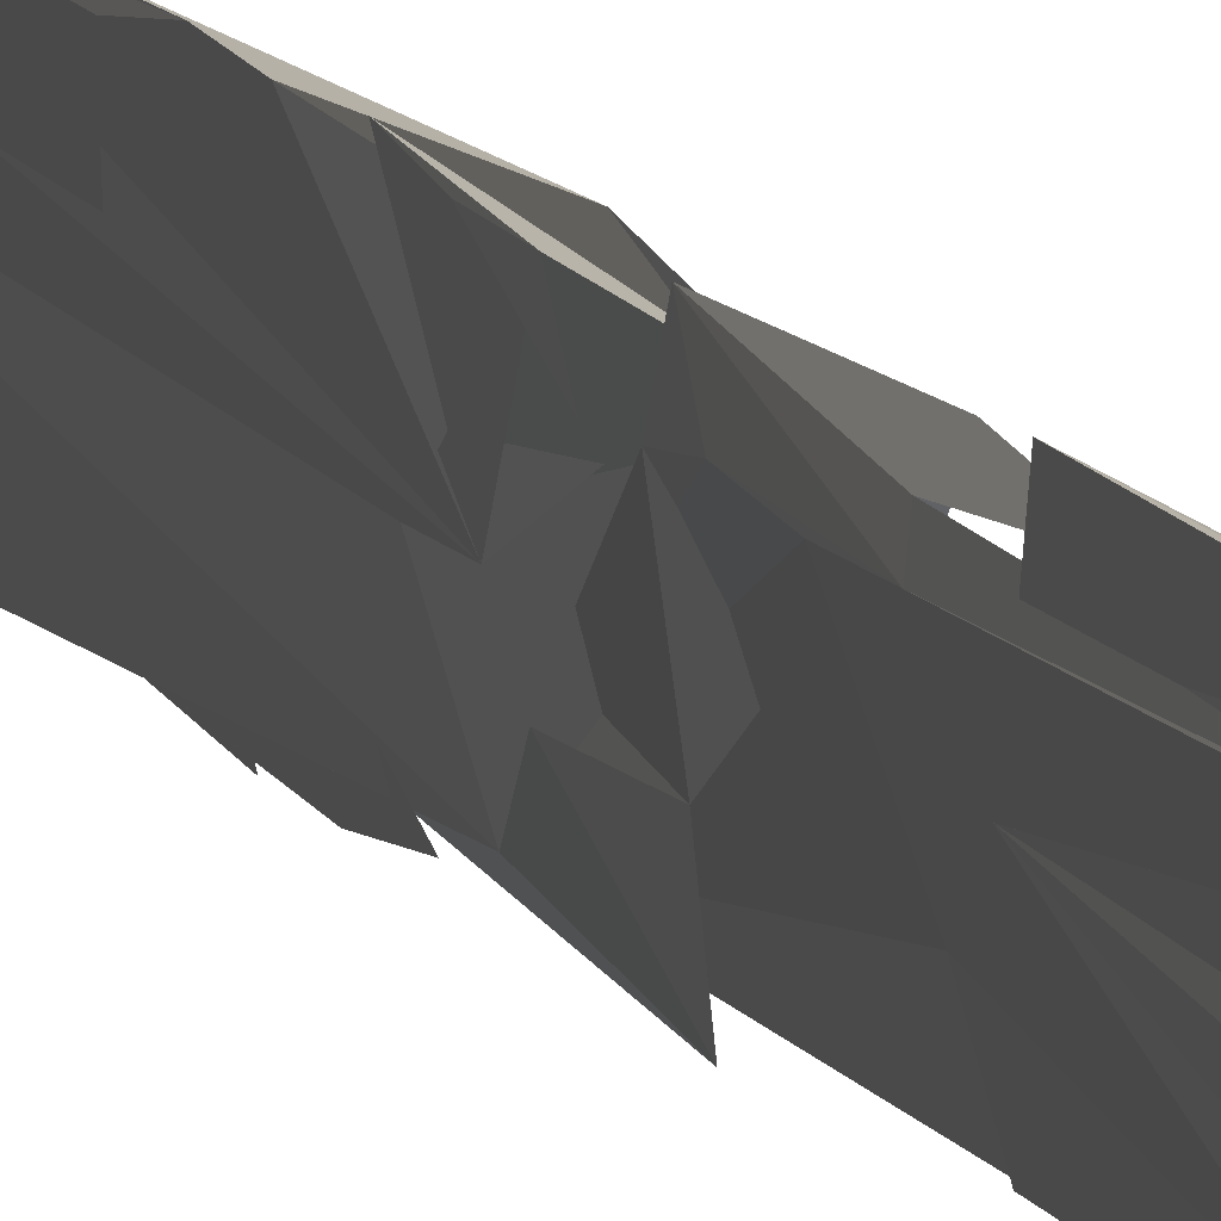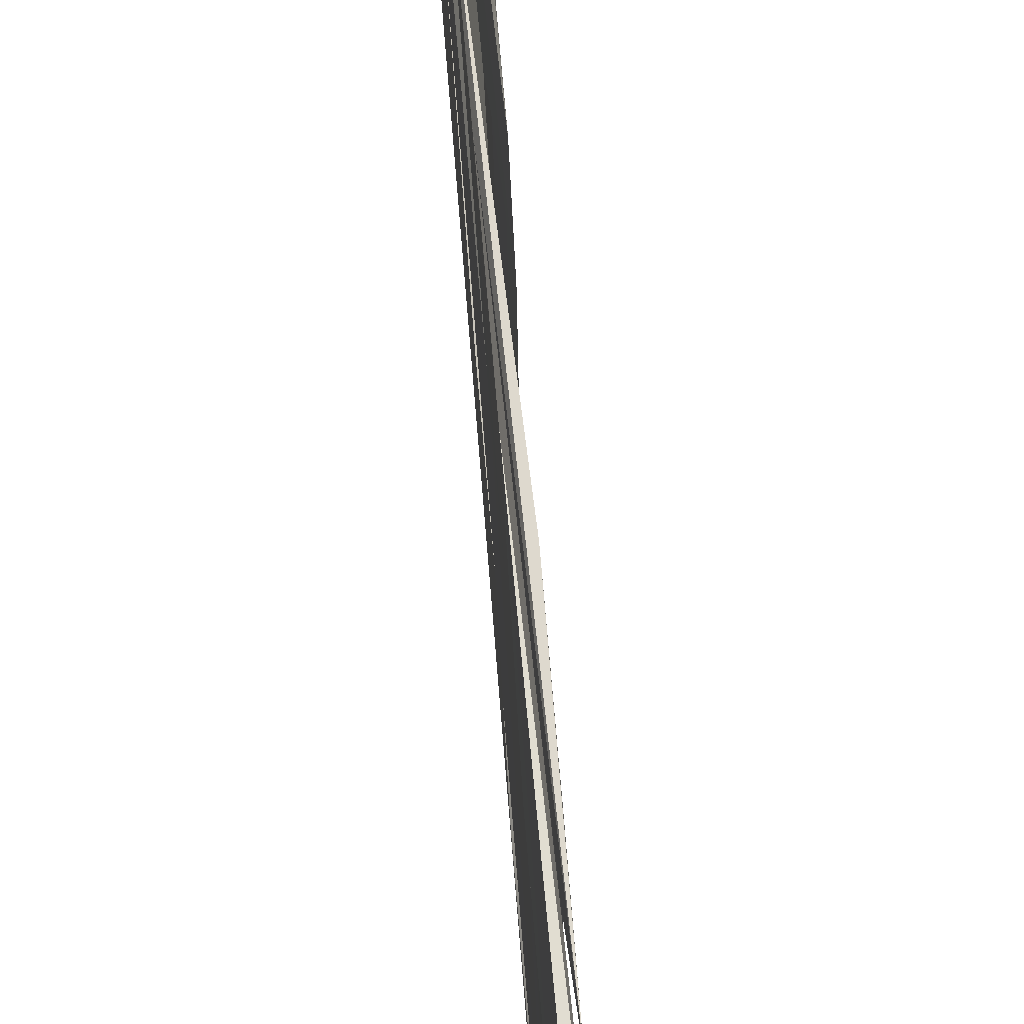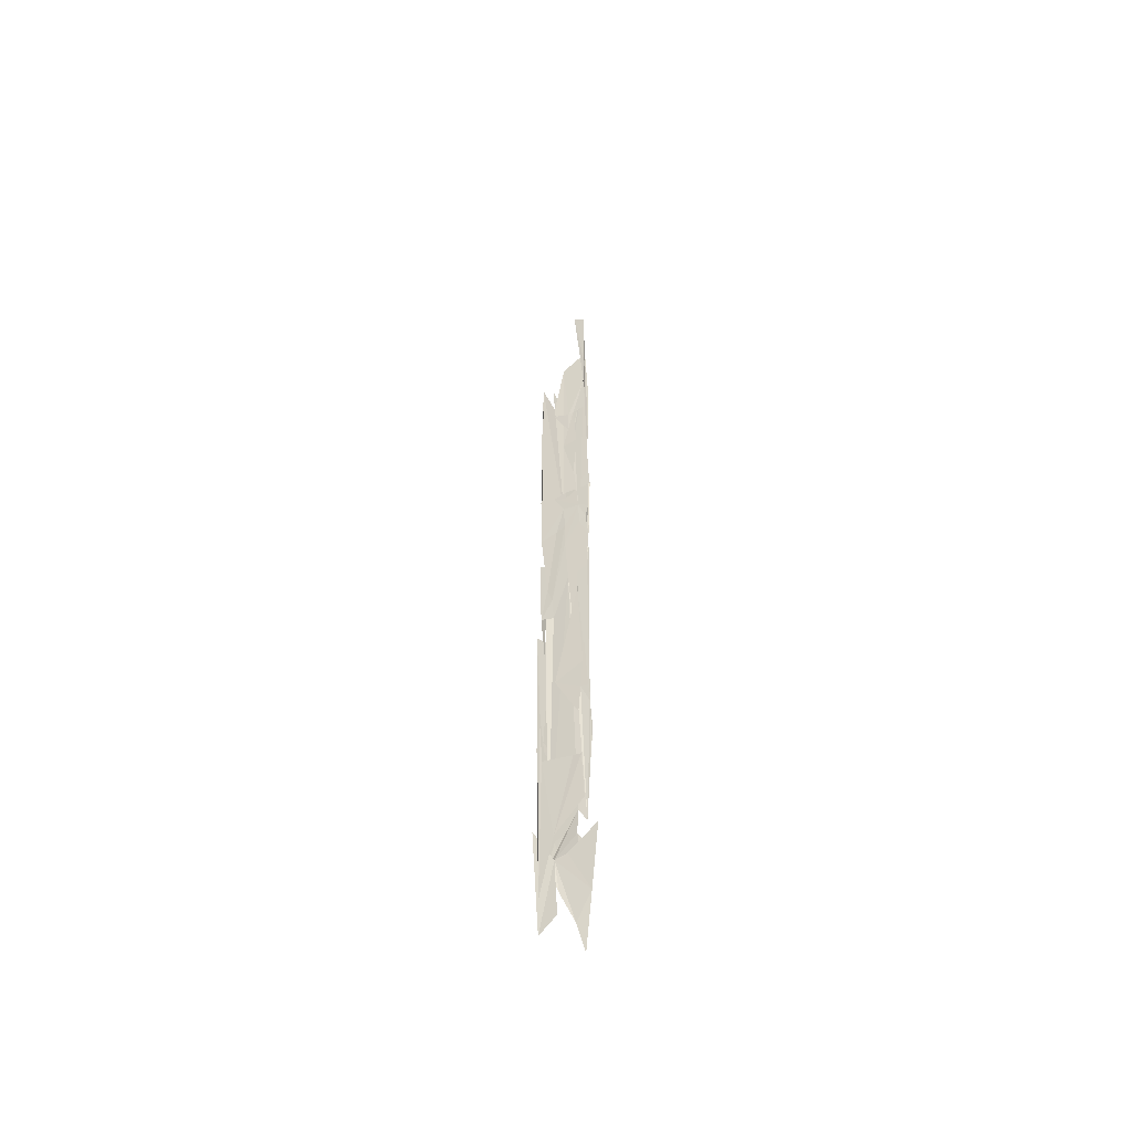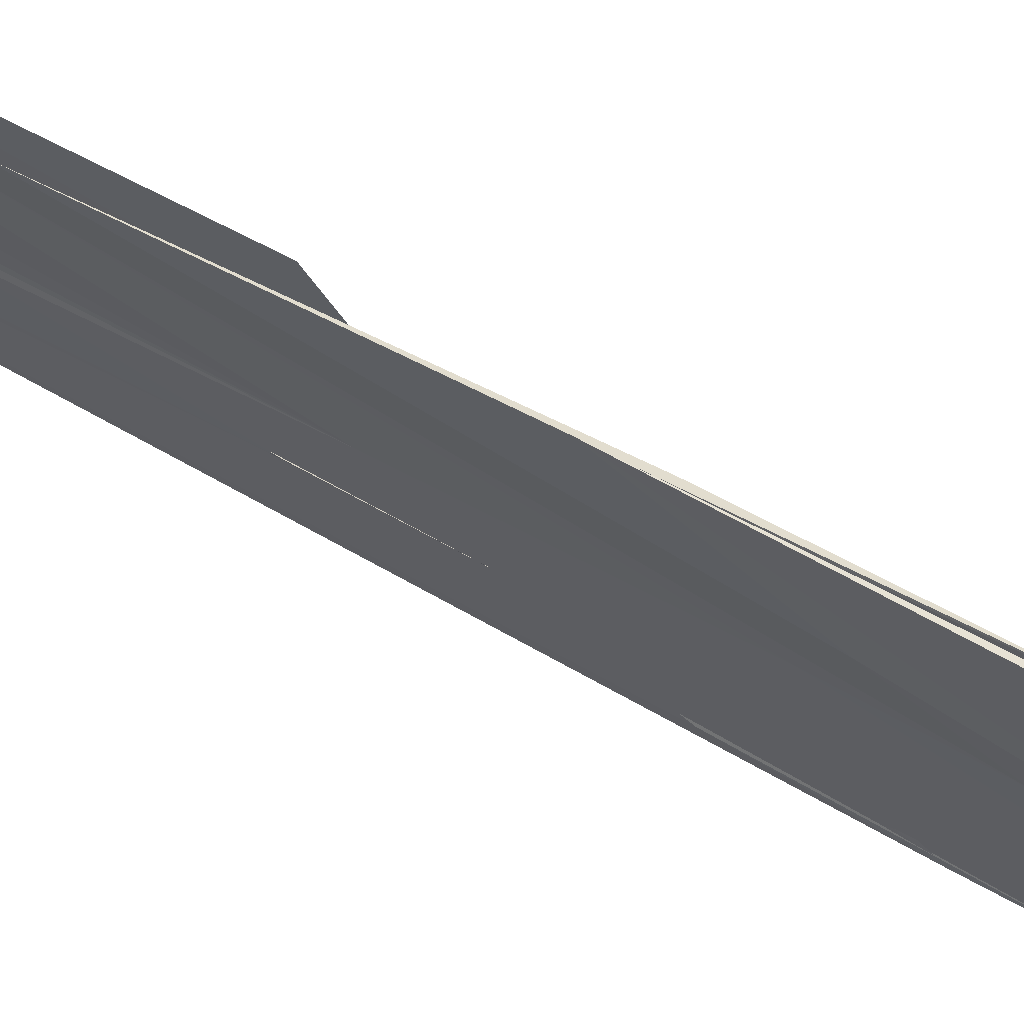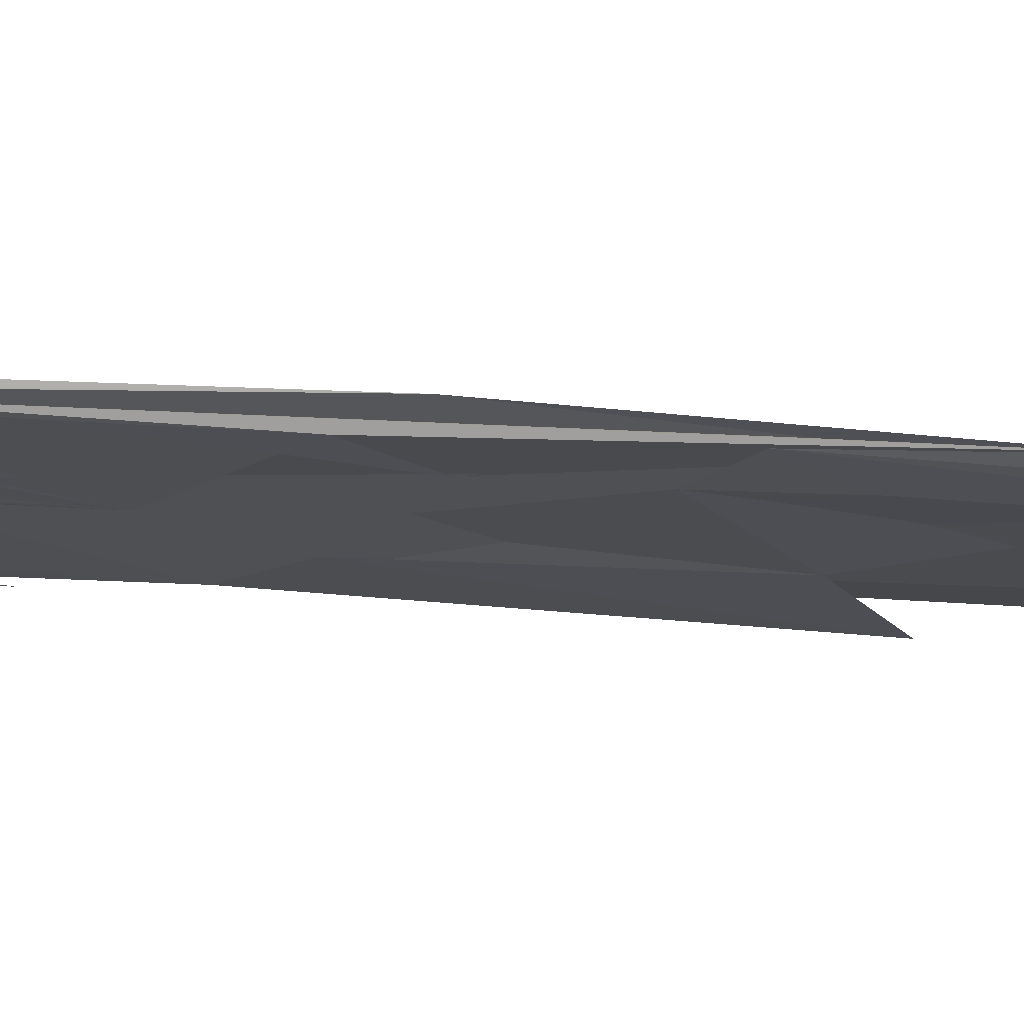
<metadata>
{"format":"obj","ext":"obj","renderer":"f3d","projection":"perspective","resolution":1024,"background":"white","views":[{"elev":8.8,"azim":165.0,"up":"+Y"},{"elev":62.5,"azim":-4.3,"up":"+Y"},{"elev":-51.5,"azim":-131.4,"up":"+Z"},{"elev":67.6,"azim":-60.3,"up":"+Y"},{"elev":73.4,"azim":92.9,"up":"+Y"}]}
</metadata>
<code>
o algae_cube_Cube
v -0.004496 0.0823 -1.273
v 0.004637 0.09504 -0.9913
v -0.003589 -0.06565 -1.06
v -0.00377 -0.06184 1.224
v 0.004733 -0.05398 -1.234
v 0.003489 -0.07288 1.054
v -0.004307 0.0689 -0.1032
v 0.003602 0.07855 0.09833
v 0.004822 -0.0776 -0.1303
v -0.004534 -0.06933 0.1094
v 0.003262 0.02067 -1.118
v -0.004255 -0.06637 -0.4736
v 0.003785 0.08395 0.6915
v -0.003181 0.001223 0.5791
v 0.003463 0.08825 -0.7502
v 0.003436 -0.06517 -0.9342
v 0.003424 -0.06514 -0.3529
v 0.004819 0.07908 0.4239
v 0.003391 -0.0784 0.1979
v -0.004021 -0.07759 0.3992
v -0.004799 0.006801 0.2798
v 0.004056 0.008898 0.8738
v 0.003272 -0.02609 -1.171
v -0.004805 -0.02539 1.188
v -0.003203 -0.03096 -0.5362
v -0.004765 -0.02357 0.6214
v 0.004811 -0.03253 -0.9134
v -0.003439 -0.04695 -0.8003
v 0.003181 -0.02419 -0.3021
v -0.003794 -0.02868 0.3284
v 0.004343 0.05112 -1.067
v -0.004041 0.03177 -1.188
v 0.004319 0.04146 0.644
v -0.003329 0.04562 -0.909
v 0.004777 0.05741 -0.7634
v 0.004817 0.04602 -0.1991
v -0.004763 0.04904 0.2098
v 0.003863 0.08463 0.259
v 0.004347 -0.06075 0.05357
v -0.00446 -0.05973 0.2382
v -0.003445 0.01154 0.1314
v 0.00321 -0.000618 0.1444
v -0.004804 0.08974 -0.004506
v -0.003749 -0.03859 0.1955
v -0.004813 0.04026 0.07813
v -0.004767 -0.02871 -0.09047
v 0.004378 0.04664 -0.06694
v -0.003521 0.05173 -0.201
v -0.004781 -0.0443 -0.3507
v -0.004681 0.04267 -0.4938
v 0.003875 0.05063 -0.3553
v -0.004741 -0.07101 -0.5984
v -0.004432 -0.0129 -0.6952
v -0.00329 -0.03892 -0.669
v 0.003186 0.04244 -0.6664
v 0.003363 0.0787 -0.8987
v 0.003336 -0.06271 -1.063
v -0.004795 -0.0859 -0.8503
v -0.004817 0.005041 -1.002
v 0.003451 -0.02646 -1.023
v 0.004815 0.05118 -0.908
v -0.003748 0.04032 -1.044
v -0.004567 -0.06379 0.8235
v 0.003525 -0.08481 0.8339
v -0.003555 -0.05964 1.012
v 0.004779 -0.081 0.6578
v -0.004553 -0.05894 0.8855
v -0.004822 -0.06268 0.7577
v -0.003639 -0.001703 0.6529
v 0.004809 0.008269 0.6663
v -0.004761 -0.01861 0.6833
v -0.0033 0.0492 0.594
v 0.004526 0.04756 0.7269
v 0.003973 0.08118 0.6208
v 0.003183 -0.0701 0.4304
v -0.003542 -0.05784 0.5794
v -0.004772 0.01819 0.4793
v -0.004781 -0.0284 0.5568
v 0.004055 0.03492 0.558
v 0.003184 -0.07874 0.2757
v -0.00397 -0.07197 0.4627
v 0.003188 0.01367 0.3779
v -0.003584 -0.02157 0.3899
v 0.004704 0.03309 0.4181
v 0.003935 0.08827 0.3387
v 0.004621 -0.07033 0.1052
v -0.003183 -0.07168 0.2969
v -0.003531 0.01567 0.1986
v -0.003855 -0.03439 0.264
v 0.003277 0.08728 0.1719
v -0.004064 -0.06892 0.1701
v -0.003215 0.01041 0.06094
v 0.003263 0.000328 0.07293
v 0.004798 -0.02841 0.02534
v -0.004695 0.06852 -0.181
v 0.003397 0.07681 0.02181
v -0.004654 -0.06298 0.03297
v -0.003217 0.000399 -0.06928
v -0.004384 -0.02906 -0.02466
v 0.004201 -0.02506 -0.1056
v 0.003709 0.0444 -0.01165
v 0.003935 0.08526 -0.09012
v 0.004818 0.05159 -0.1207
v -0.003545 0.04712 -0.2647
v -0.003188 0.08596 -0.3017
v -0.003287 0.07299 -0.4326
v 0.003186 0.06612 -0.276
v 0.003866 0.008173 -0.3386
v -0.004655 -0.04609 -0.2755
v 0.004706 0.04651 -0.2741
v 0.004087 0.09135 -0.3678
v 0.004815 -0.05876 -0.597
v -0.003468 -0.06821 -0.4149
v -0.003803 -0.03784 -0.4474
v -0.004775 0.08599 -0.6414
v -0.004796 0.07979 -0.7785
v 0.004805 -0.0667 -0.7568
v -0.004179 -0.07221 -0.5393
v 0.003181 0.000453 -0.6426
v 0.003473 0.04123 -0.5937
v 0.003181 0.08582 -0.6898
v 0.003455 -0.06107 -0.8583
v -0.004447 -0.06511 -0.6859
v 0.00466 -0.03456 -0.8431
v 0.003855 0.05001 -0.7186
v -0.003189 0.08457 -1.017
v 0.003262 -0.06677 -0.999
v -0.003514 0.04303 -0.9762
v 0.004031 0.08204 -0.9525
v 0.003423 0.01627 -1.047
v 0.003182 -0.02544 -1.094
v -0.003831 0.08254 -1.177
f 71 83 30
f 95 105 48
f 108 29 112
f 81 30 20
f 57 3 5
f 110 102 103
f 57 5 23
f 40 89 44
f 39 100 95
f 110 51 61
f 35 27 61
f 73 70 33
f 70 22 33
f 66 64 6
f 6 4 65
f 4 24 65
f 67 63 68
f 69 72 14
f 26 78 71
f 78 77 71
f 69 14 26
f 67 68 71
f 22 66 39
f 66 6 39
f 13 33 93
f 33 22 93
f 93 22 42
f 6 65 39
f 65 67 87
f 89 67 71
f 71 69 26
f 77 83 71
f 81 76 20
f 76 75 19
f 84 79 74
f 38 85 13
f 85 18 74
f 13 85 74
f 8 101 96
f 93 90 7
f 87 40 39
f 90 8 96
f 90 96 95
f 39 42 22
f 93 7 38
f 13 93 38
f 89 87 67
f 87 39 65
f 37 88 89
f 30 21 37
f 86 19 75
f 19 20 76
f 75 80 82
f 75 82 86
f 30 37 89
f 90 95 7
f 7 43 38
f 18 84 74
f 81 20 30
f 83 81 30
f 30 89 71
f 48 98 92
f 91 40 44
f 44 89 92
f 89 88 41
f 41 45 48
f 45 43 95
f 89 41 92
f 92 91 44
f 105 104 48
f 48 92 41
f 45 95 48
f 43 7 95
f 108 110 36
f 29 17 112
f 108 36 29
f 84 18 74
f 18 85 74
f 38 43 13
f 43 45 88
f 70 73 33
f 64 66 6
f 66 22 6
f 22 70 33
f 22 33 88
f 33 13 88
f 24 4 6
f 67 65 24
f 68 63 67
f 69 71 67
f 71 68 67
f 14 72 69
f 77 78 26
f 26 14 69
f 67 24 6
f 6 22 30
f 6 30 67
f 74 79 84
f 30 22 88
f 13 74 38
f 74 85 38
f 43 88 13
f 45 41 88
f 26 69 67
f 83 77 26
f 75 76 20
f 76 81 20
f 88 37 21
f 88 21 30
f 83 26 67
f 80 75 82
f 86 75 19
f 81 83 67
f 20 19 75
f 86 82 75
f 81 67 30
f 57 58 3
f 46 109 49
f 49 50 114
f 50 25 114
f 114 113 99
f 113 12 99
f 46 49 114
f 12 118 52
f 99 46 114
f 10 97 12
f 97 99 12
f 94 9 100
f 9 10 100
f 10 12 122
f 12 52 123
f 123 122 12
f 122 117 17
f 117 112 17
f 17 29 122
f 29 36 10
f 10 122 29
f 47 100 10
f 106 105 107
f 105 102 107
f 103 47 10
f 110 107 102
f 103 10 36
f 36 110 103
f 23 11 130
f 131 60 23
f 60 57 23
f 23 130 131
f 40 87 89
f 96 101 8
f 8 90 96
f 90 93 96
f 93 42 96
f 42 39 95
f 39 40 91
f 91 10 9
f 9 94 39
f 94 100 39
f 47 103 102
f 100 47 105
f 47 102 105
f 100 105 95
f 95 96 42
f 39 91 9
f 111 115 56
f 115 116 128
f 56 115 128
f 116 53 128
f 53 54 128
f 28 34 128
f 128 126 132
f 129 56 132
f 56 61 51
f 128 132 56
f 28 128 54
f 105 106 107
f 98 48 104
f 104 105 107
f 91 92 98
f 97 10 91
f 97 91 114
f 91 98 114
f 49 109 46
f 12 113 114
f 52 118 123
f 118 12 123
f 122 123 12
f 120 119 27
f 119 124 27
f 122 12 114
f 50 49 46
f 50 46 25
f 46 99 25
f 125 55 120
f 15 121 35
f 121 125 35
f 57 127 16
f 62 59 57
f 59 58 57
f 1 32 62
f 114 25 99
f 2 1 62
f 125 120 35
f 114 99 97
f 114 98 122
f 98 104 31
f 122 98 124
f 31 104 107
f 62 57 27
f 57 16 27
f 31 2 62
f 61 31 110
f 31 62 124
f 27 35 120
f 62 27 124
f 31 124 98
f 110 31 107
f 51 111 56
f 27 16 60
f 16 127 57
f 16 57 60
f 121 15 125
f 15 35 125
f 120 55 125
f 60 131 130
f 117 122 124
f 108 112 117
f 116 115 132
f 115 111 132
f 54 53 128
f 53 116 128
f 128 34 28
f 132 126 128
f 61 56 129
f 129 132 111
f 132 128 116
f 128 28 54
f 108 117 124
f 27 60 130
f 108 124 119
f 62 32 1
f 58 59 3
f 59 62 3
f 23 5 3
f 62 1 2
f 3 62 23
f 62 2 31
f 11 62 31
f 11 23 62
f 110 108 61
f 108 119 120
f 61 108 120
f 129 111 51
f 61 129 51
f 130 11 31
f 61 51 110
f 130 31 61
f 120 125 61
f 125 35 61
f 27 130 61

</code>
